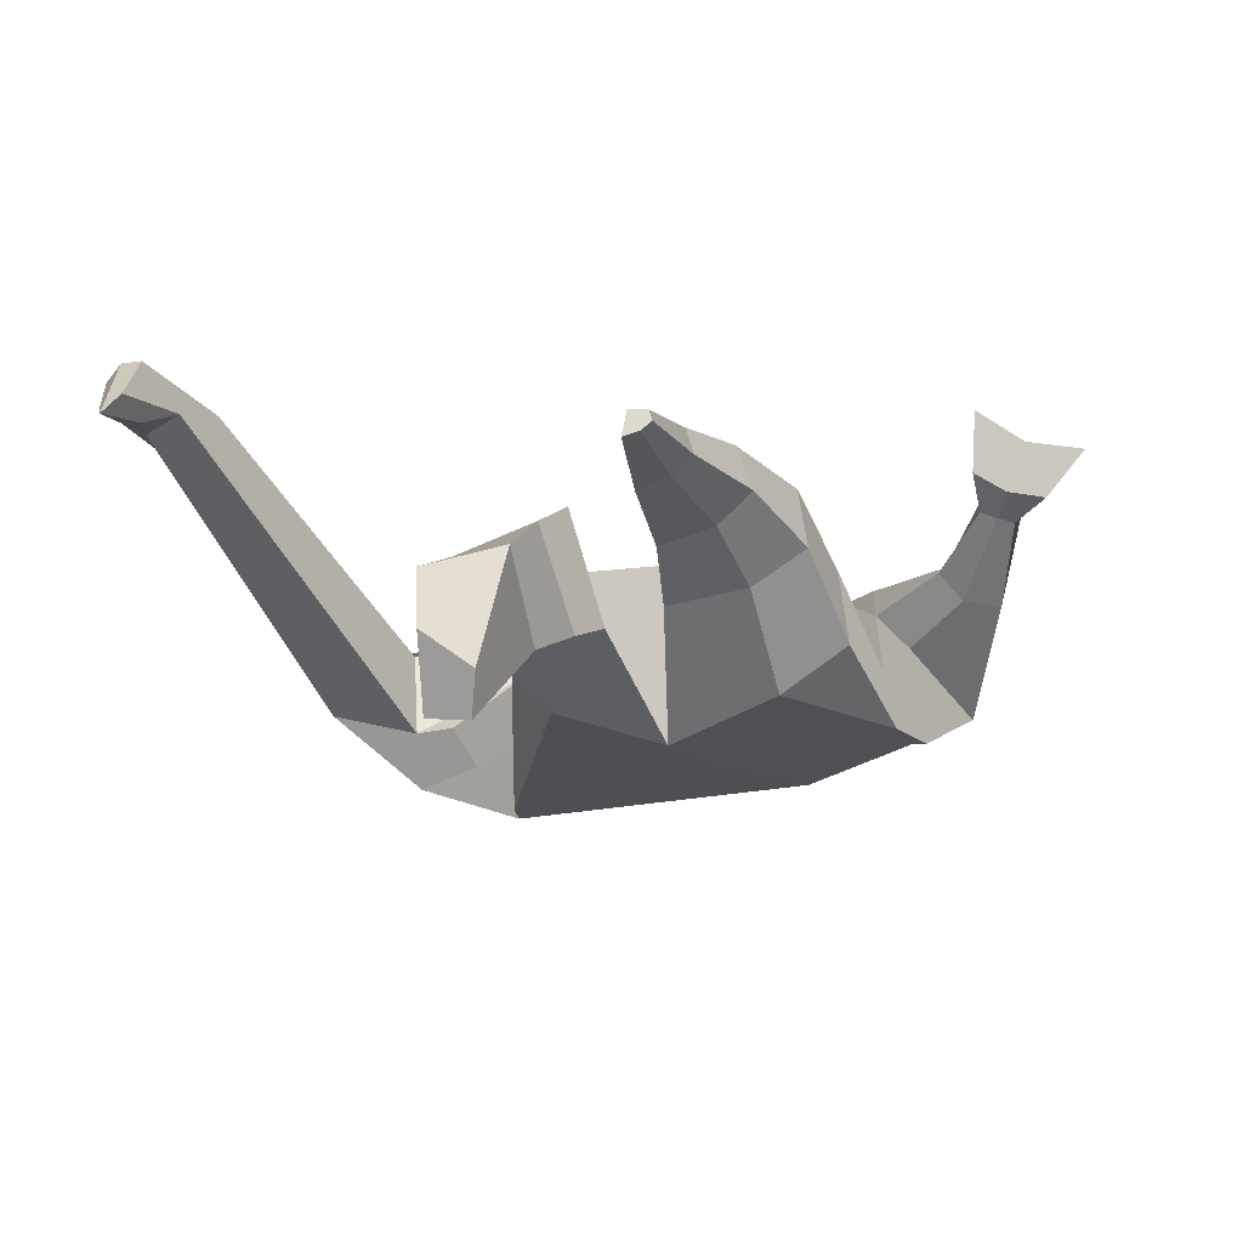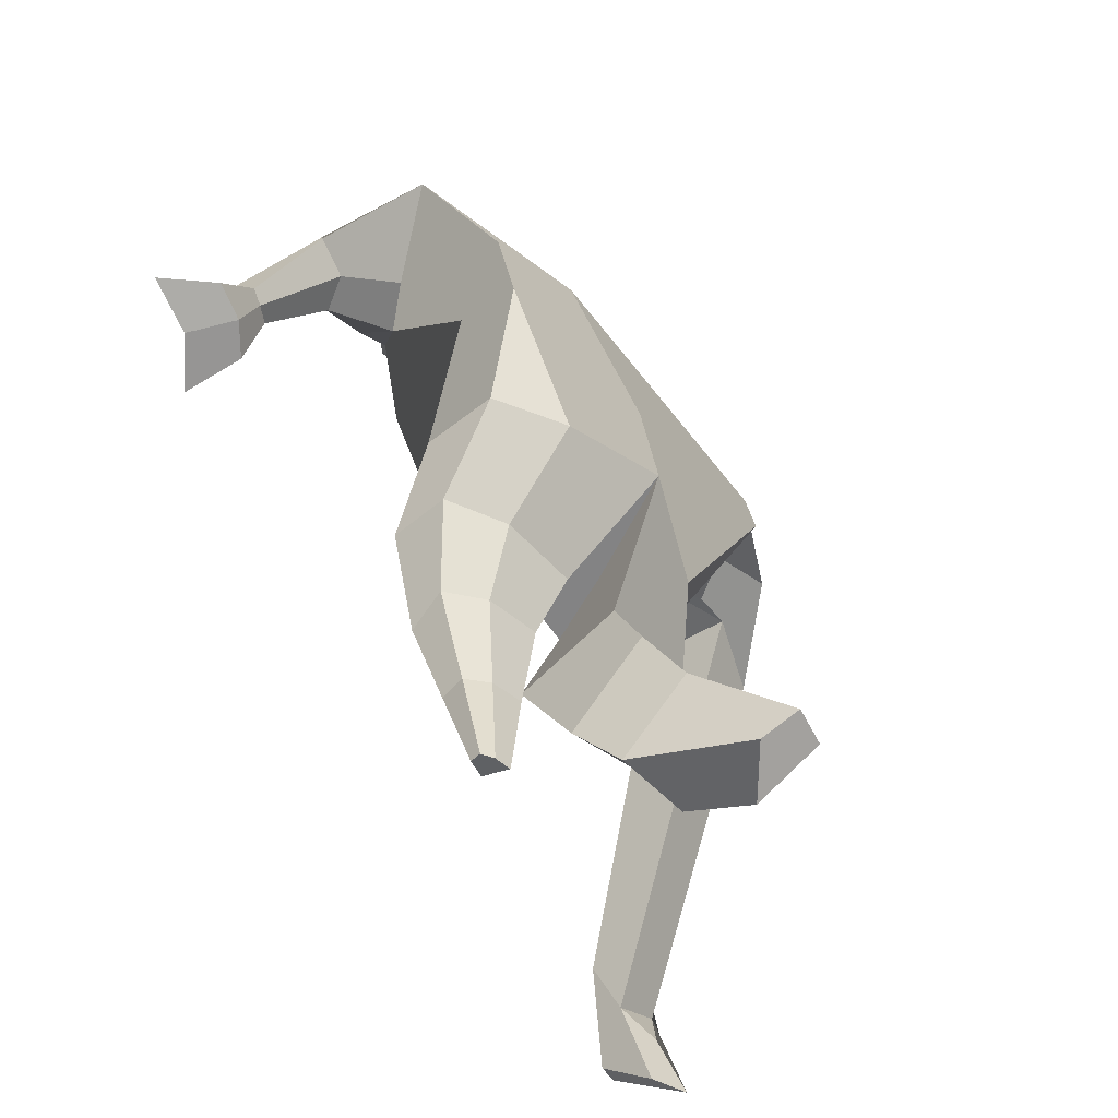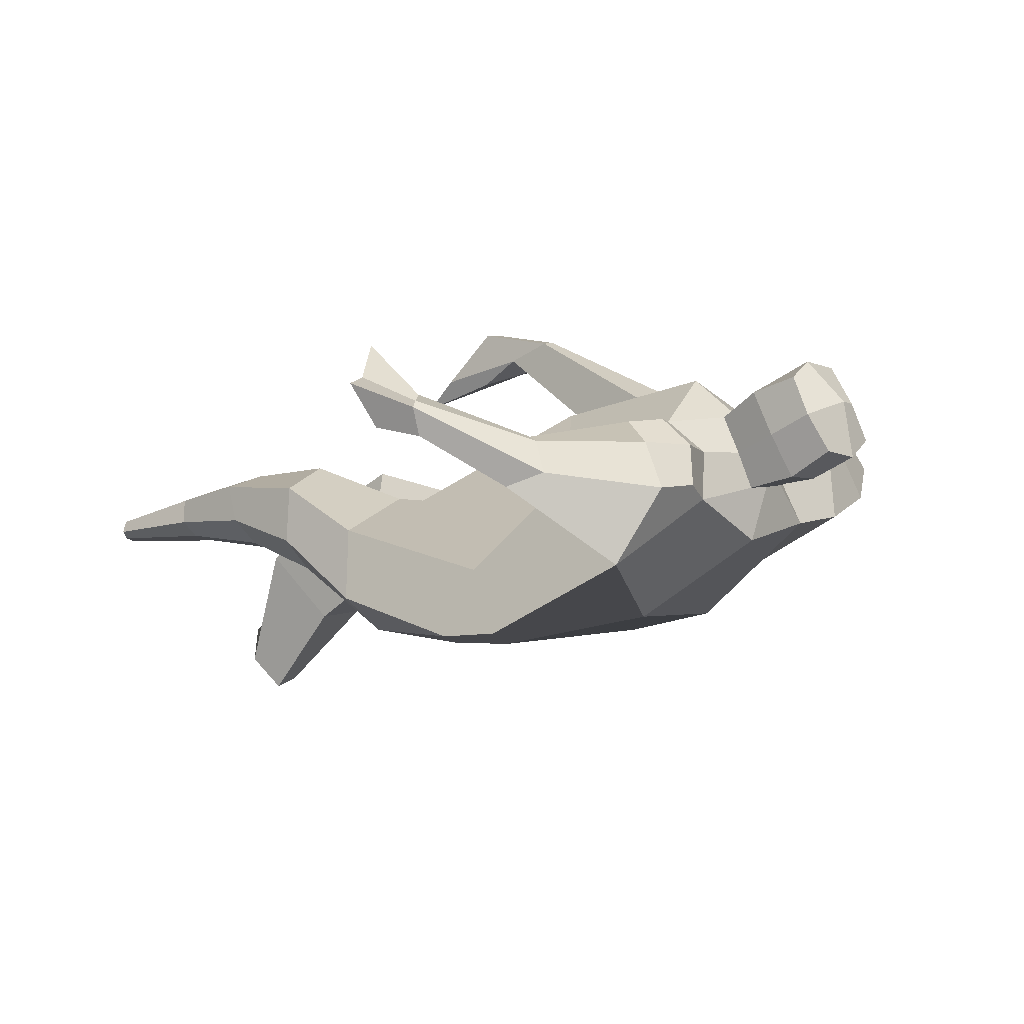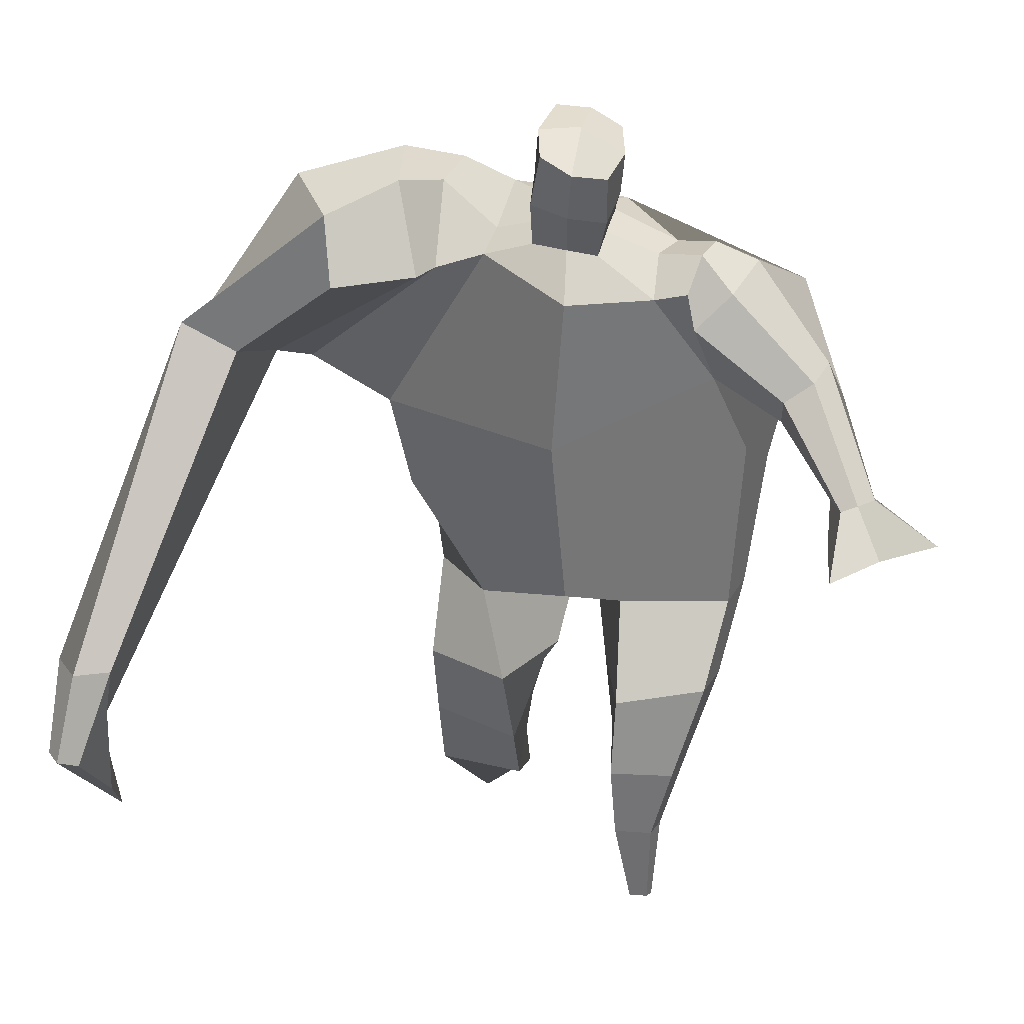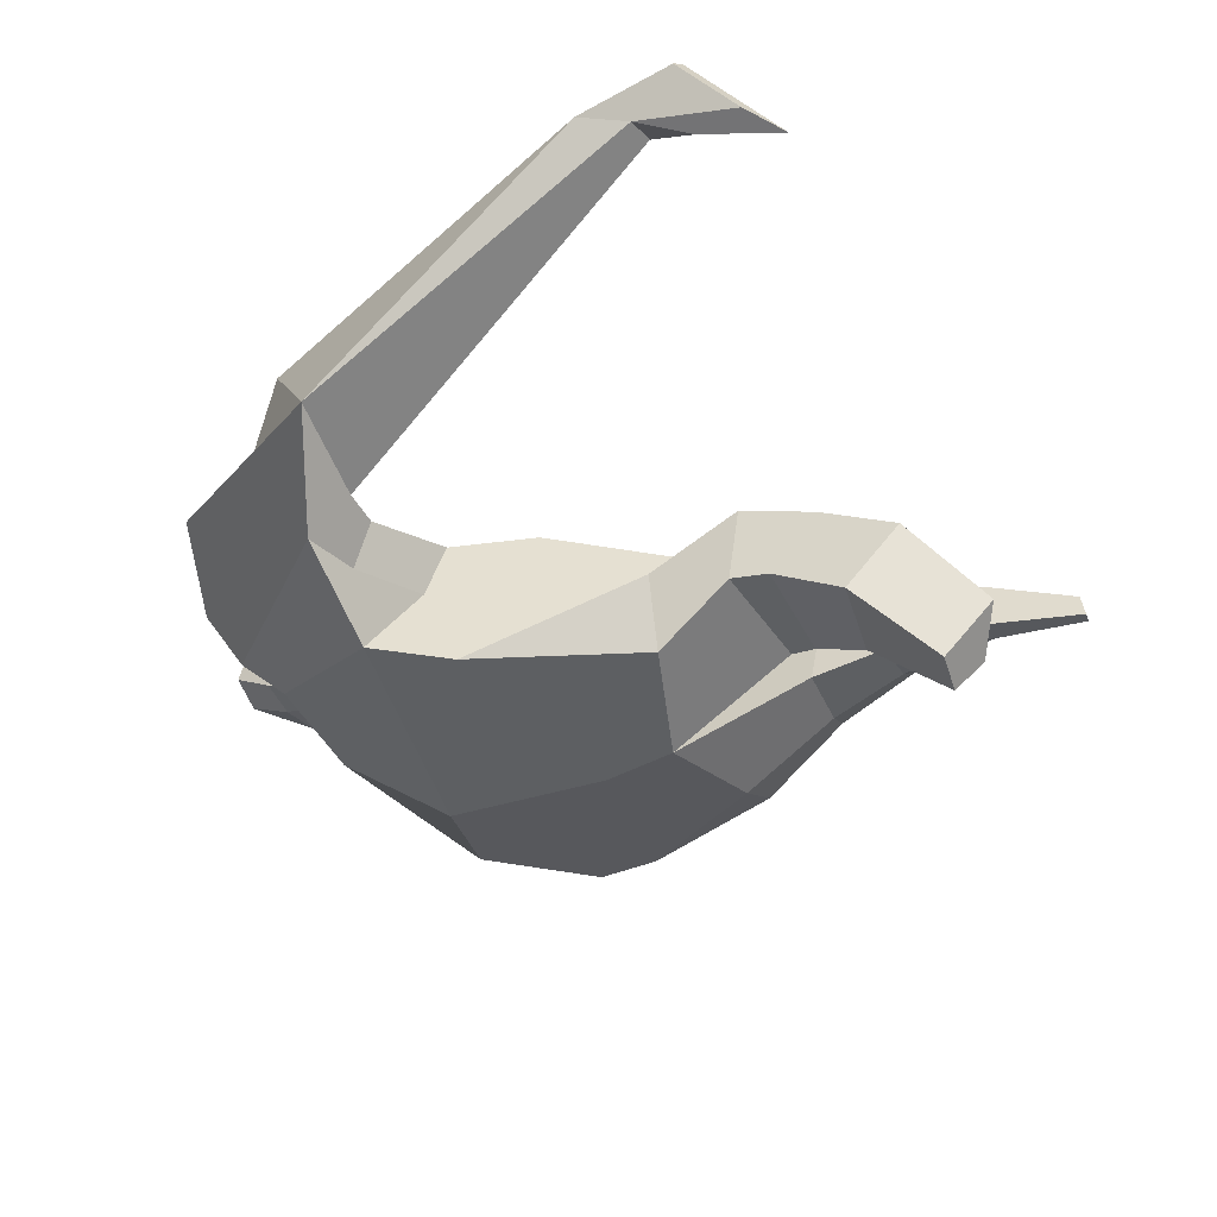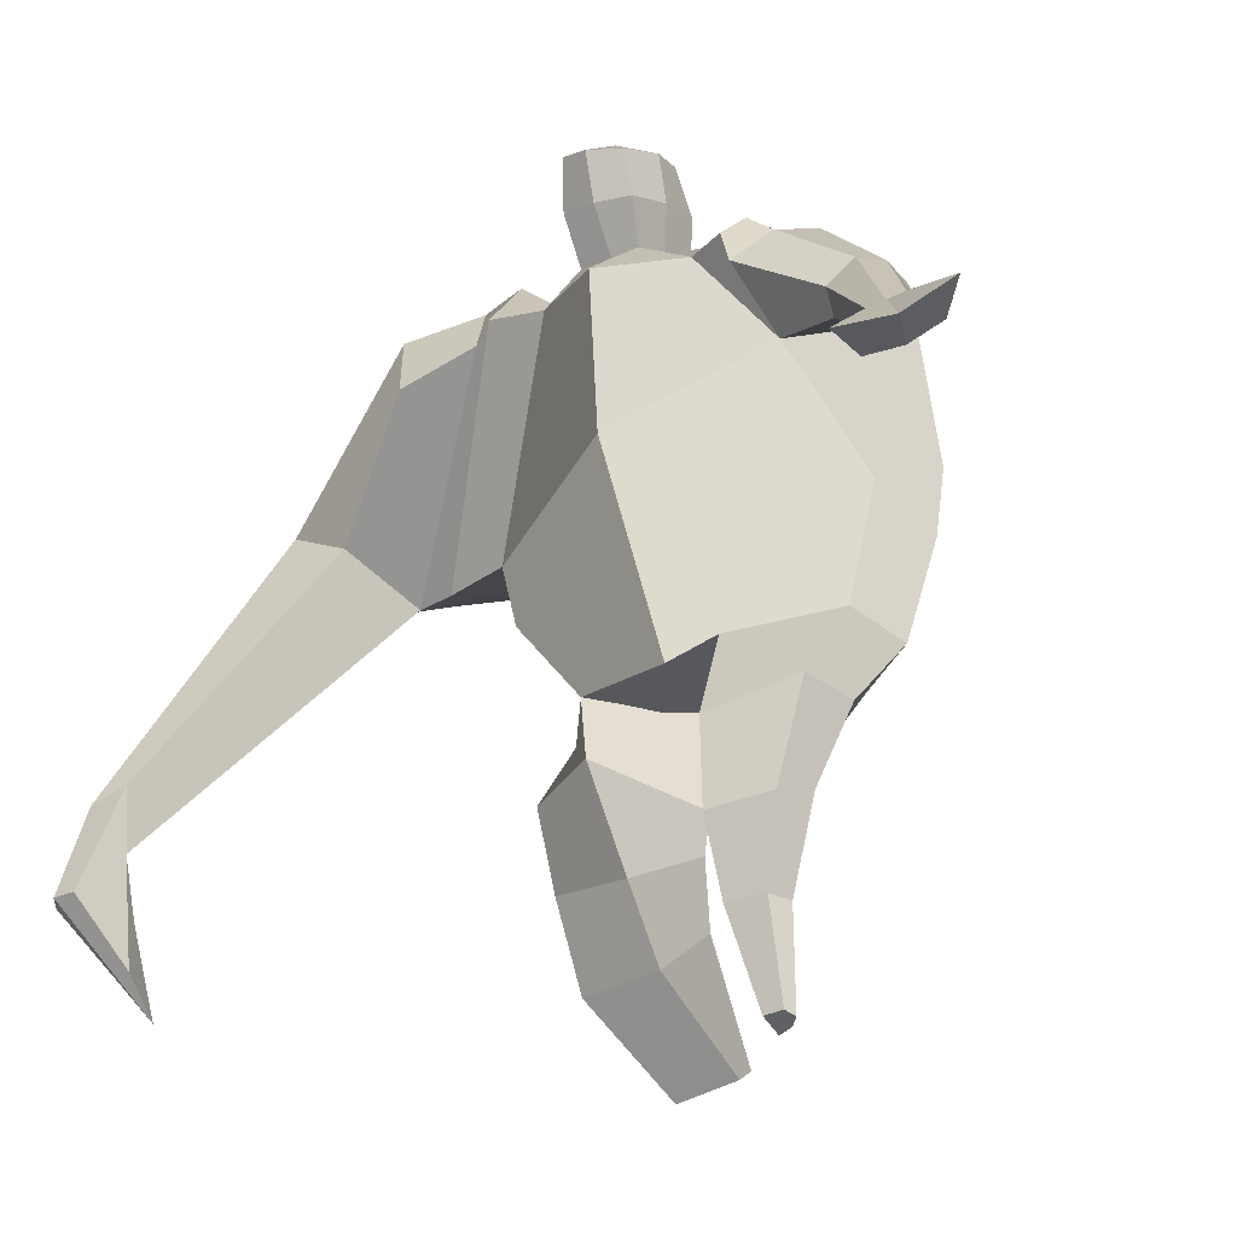
<metadata>
{"format":"obj","ext":"obj","renderer":"f3d","projection":"perspective","resolution":1024,"background":"white","views":[{"elev":-23.3,"azim":16.0,"up":"+Z"},{"elev":-52.5,"azim":123.9,"up":"+Y"},{"elev":2.3,"azim":115.6,"up":"+Z"},{"elev":17.8,"azim":12.1,"up":"+Y"},{"elev":-41.2,"azim":-69.6,"up":"+Z"},{"elev":-37.8,"azim":37.9,"up":"+Y"}]}
</metadata>
<code>
o monstruo_grande
v 0.4749 1.976 0.3183
v 0.5174 1.137 0.1088
v -0.648 1.802 0.1759
v -0.3155 1.151 0.2097
v 0.7334 2.255 0.03
v 0.5997 1.561 -0.2424
v -0.7488 2.013 -0.2507
v -0.6742 1.737 -0.3197
v -0.2487 2.386 0.4838
v 0.3016 2.264 0.4936
v -0.3845 2.356 0.5761
v -1.103 2.041 -0.1047
v -0.2213 2.563 0.132
v 0.3382 2.405 0.2314
v -0.9541 1.915 0.0561
v -0.3841 2.639 0.1503
v -0.7316 2.271 0.576
v -1.397 1.946 0.1565
v -1.125 1.99 0.3614
v -0.9082 2.592 0.3133
v -0.5728 2.679 0.214
v -0.4557 2.314 0.5475
v -1.084 1.923 0.05219
v -1.683 0.6817 0.8261
v -1.558 0.6644 0.8761
v -1.528 0.4953 0.6707
v -1.604 0.5059 0.6402
v 0.432 2.172 0.4935
v 0.6051 2.362 0.2785
v 0.4099 2.287 0.5021
v 0.4675 2.418 0.2843
v 0.7046 1.864 0.3939
v 0.8902 1.935 0.283
v 0.7154 1.939 0.4435
v 0.8457 2.049 0.3295
v 0.8778 1.642 0.4847
v 0.982 1.668 0.4465
v 0.9198 1.632 0.5813
v 1.022 1.667 0.5402
v 0.8817 1.502 0.5559
v 1.095 1.572 0.4743
v 0.9061 1.449 0.7439
v 1.227 1.552 0.6145
v -0.08488 2.432 0.5148
v 0.1243 2.401 0.5086
v -0.06834 2.54 0.2712
v 0.137 2.505 0.2672
v -0.02887 2.735 0.677
v 0.1765 2.667 0.6442
v -0.02733 2.86 0.4283
v 0.1773 2.792 0.3946
v -0.5097 1.187 -0.01145
v -0.3844 1.203 -0.2188
v -0.04156 1.277 -0.3333
v -0.6996 1.847 -0.0493
v 0.5441 1.142 -0.1298
v 0.3288 1.155 -0.2592
v 0.03217 1.525 -0.321
v -0.03237 1.146 0.1974
v 0.5684 2.056 0.2241
v -0.2323 2.448 0.3608
v -0.3924 2.608 0.4222
v -0.8923 1.994 -0.05924
v 0.2993 2.393 0.3905
v -0.7574 2.499 0.5409
v -1.302 2.091 0.4001
v -0.5451 2.597 0.4083
v -1.633 0.6706 0.8812
v -1.54 0.3893 0.5513
v 0.5429 2.279 0.4268
v 0.4413 2.398 0.4165
v 0.7774 1.873 0.2903
v 0.8089 2.005 0.431
v 0.9292 1.657 0.4644
v 0.9711 1.649 0.5607
v 0.98 1.534 0.4918
v 1.051 1.496 0.6367
v -0.07769 2.485 0.3914
v 0.1282 2.454 0.3871
v -0.05936 2.799 0.5536
v 0.2084 2.728 0.519
v -1.444 0.995 0.8332
v -1.494 0.8209 0.7601
v -1.658 0.9957 0.7481
v -1.611 0.8373 0.7131
v -1.544 0.6646 0.6579
v -1.574 0.9737 0.8413
v -0.02043 1.757 0.5134
v 0.203 2.136 -0.1841
v 0.1457 2.512 0.08775
v 0.0415 2.265 0.6362
v 0.02948 2.522 0.2672
v 0.02443 2.415 0.5102
v 0.07502 2.844 0.3736
v 0.07356 2.682 0.6978
v 0.07841 2.813 0.5614
v 0.1703 2.661 0.3071
v 0.1654 2.522 0.5924
v -0.0708 2.575 0.6175
v -0.06831 2.715 0.33
v -0.08627 2.647 0.4747
v 0.1828 2.591 0.4493
v 0.05015 2.697 0.2983
v 0.04802 2.538 0.6245
v 0.5504 1.649 -0.01406
v -0.5677 1.524 0.199
v 0.6528 1.773 -0.2191
v 0.1614 1.149 0.2096
v -0.2896 0.2359 -0.4663
v -0.4315 0.1636 -0.3633
v -0.4625 0.3188 -0.5592
v -0.3277 0.3252 -0.5769
v 0.2547 -0.002392 0.106
v 0.1838 -0.01628 0.02839
v 0.2655 -0.007666 0.06824
v 0.2349 -0.01331 0.04126
v 0.1952 -0.002635 0.1142
v 0.06301 0.8471 -0.07329
v 0.1051 0.616 0.007171
v 0.1274 0.3143 0.03621
v 0.1558 0.2918 0.2145
v 0.1492 0.5404 0.2853
v 0.1695 0.8164 0.3194
v 0.2783 0.2853 0.1925
v 0.3566 0.5353 0.2505
v 0.4608 0.8601 0.2535
v 0.3183 0.8488 -0.04489
v 0.2833 0.6001 0.04122
v 0.2334 0.3043 0.05853
v 0.2985 0.2942 0.1129
v 0.3938 0.586 0.1292
v 0.4871 0.863 0.06483
v -0.2313 0.8616 0.2907
v -0.2303 0.5707 0.1108
v -0.2442 0.3675 -0.05069
v -0.5273 0.3949 -0.07238
v -0.5133 0.6456 0.06742
v -0.5108 0.8933 0.1562
v -0.5365 0.5719 -0.2797
v -0.5198 0.8029 -0.1378
v -0.5074 0.9325 -0.1077
v -0.1167 0.8593 -0.1162
v -0.1774 0.7653 -0.1711
v -0.2403 0.5929 -0.2762
f 89 7 13 90
f 8 7 89 58 54 53
f 6 56 57
f 3 106 4 59 88
f 6 107 5 60 1 105 2 56
f 61 13 16 62
f 5 14 31 29
f 88 1 10 91
f 67 21 20 65
f 13 7 12 16
f 3 9 11 15
f 55 3 15 63
f 66 19 17 65
f 23 22 17 19
f 83 82 25 26
f 15 11 22 23
f 62 16 21 67
f 69 26 25 68
f 87 84 24 68
f 86 83 26 69
f 84 85 27 24
f 70 29 31 71
f 70 28 34 73
f 10 1 28 30
f 64 10 30 71
f 34 32 36 38
f 60 5 33 72
f 5 29 35 33
f 28 1 32 34
f 37 39 43 41
f 73 34 38 75
f 33 35 39 37
f 72 33 37 74
f 76 41 43 77
f 74 37 41 76
f 38 36 40 42
f 75 38 42 77
f 102 97 51 81
f 91 10 45 93
f 90 13 46 92
f 61 9 44 78
f 64 14 47 79
f 96 94 50 80
f 101 99 48 80
f 104 98 49 95
f 103 100 50 94
f 8 53 52
f 8 52 4 106 3 55 7
f 54 58 89 5 107 6 57
f 100 101 80 50
f 95 96 80 48
f 10 64 79 45
f 13 61 78 46
f 98 102 81 49
f 39 75 77 43
f 36 74 76 40
f 40 76 77 42
f 32 72 74 36
f 35 73 75 39
f 1 60 72 32
f 14 64 71 31
f 29 70 73 35
f 28 70 71 30
f 85 86 69 27
f 82 87 68 25
f 27 69 68 24
f 11 62 67 22
f 18 66 65 20
f 7 55 63 12
f 22 67 65 17
f 9 61 62 11
f 19 66 87 82
f 12 18 20 21 16
f 66 18 84 87
f 23 19 82 83
f 49 81 96 95
f 97 103 94 51
f 99 104 95 48
f 81 51 94 96
f 14 90 92 47
f 9 91 93 44
f 3 88 91 9
f 5 89 90 14
f 44 93 104 99
f 47 92 103 97
f 45 79 102 98
f 46 78 101 100
f 92 46 100 103
f 93 45 98 104
f 78 44 99 101
f 79 47 97 102
f 59 4 52 53 54 108
f 136 110 109 135
f 121 120 114 117
f 139 111 110 136
f 135 109 112 144
f 144 112 111 139
f 111 112 109 110
f 117 114 116 115 113
f 124 121 117 113
f 120 129 116 114
f 130 124 113 115
f 129 130 115 116
f 57 56 132 127
f 127 132 131 128
f 128 131 130 129
f 56 2 126 132
f 132 126 125 131
f 131 125 124 130
f 54 57 127 118
f 118 127 128 119
f 119 128 129 120
f 2 108 123 126
f 126 123 122 125
f 125 122 121 124
f 108 54 118 123
f 123 118 119 122
f 122 119 120 121
f 54 142 141 53
f 142 143 140 141
f 143 144 139 140
f 4 133 142 54
f 133 134 143 142
f 134 135 144 143
f 53 141 138 52
f 141 140 137 138
f 140 139 136 137
f 52 138 133 4
f 138 137 134 133
f 137 136 135 134
f 105 1 88 59 108 2
f 86 85 83
f 83 85 18 23
f 63 15 23 18 12
f 84 18 85
l 52 106

</code>
